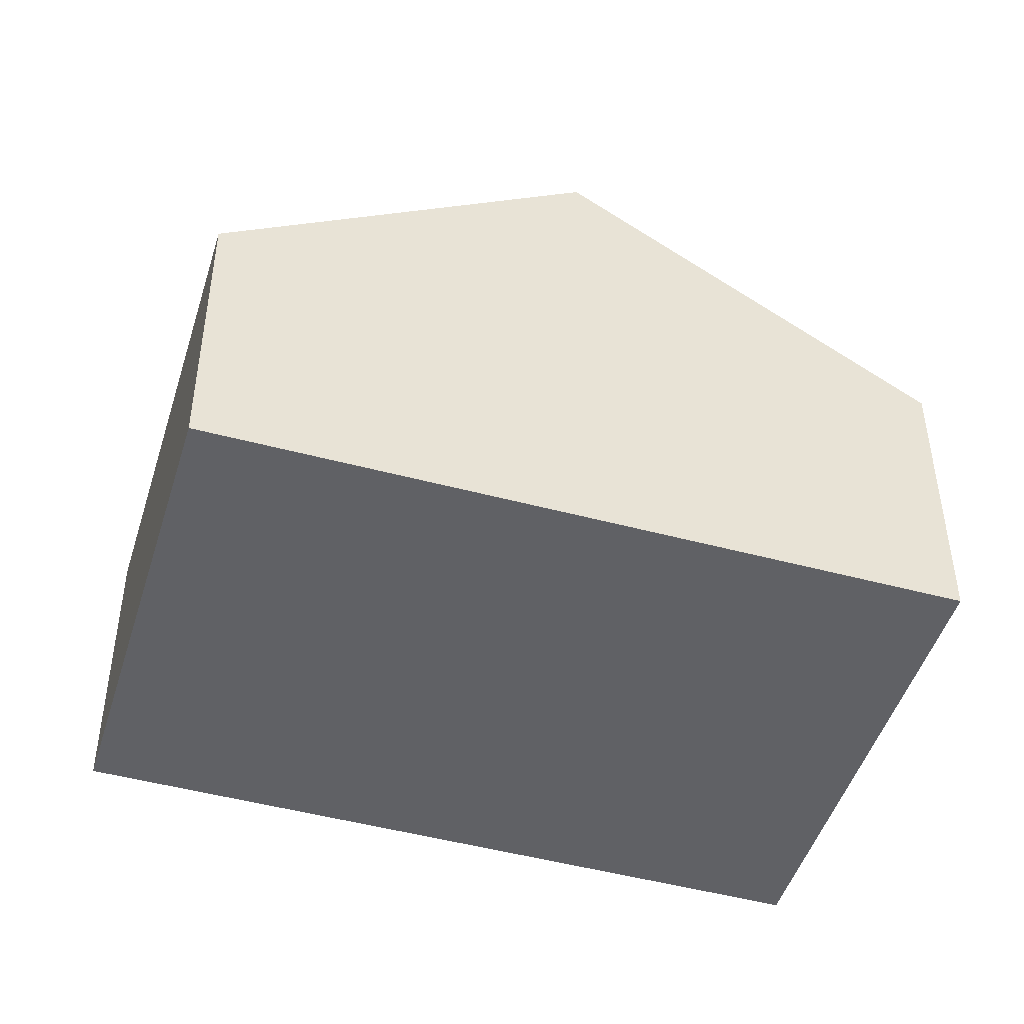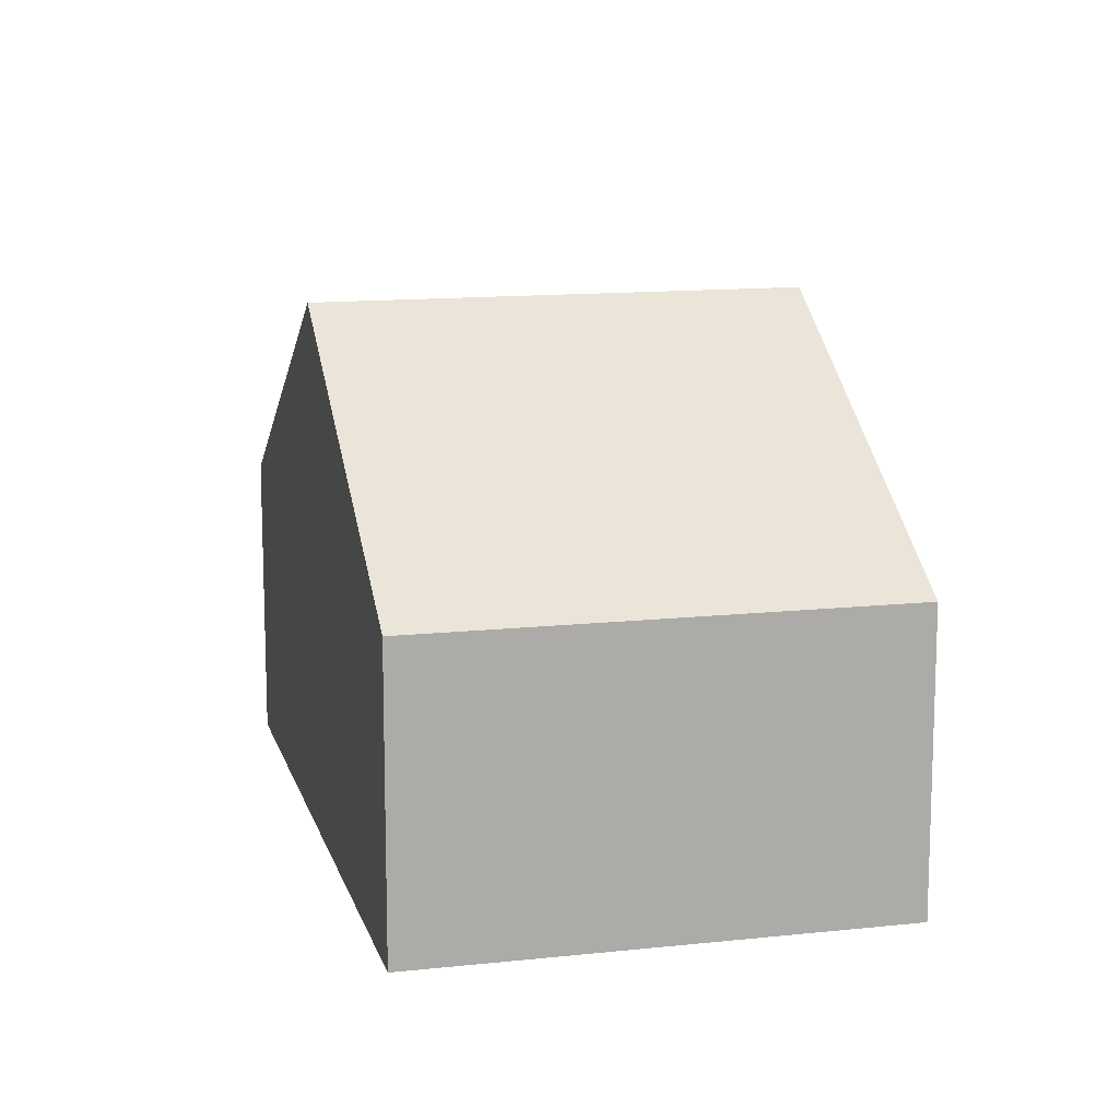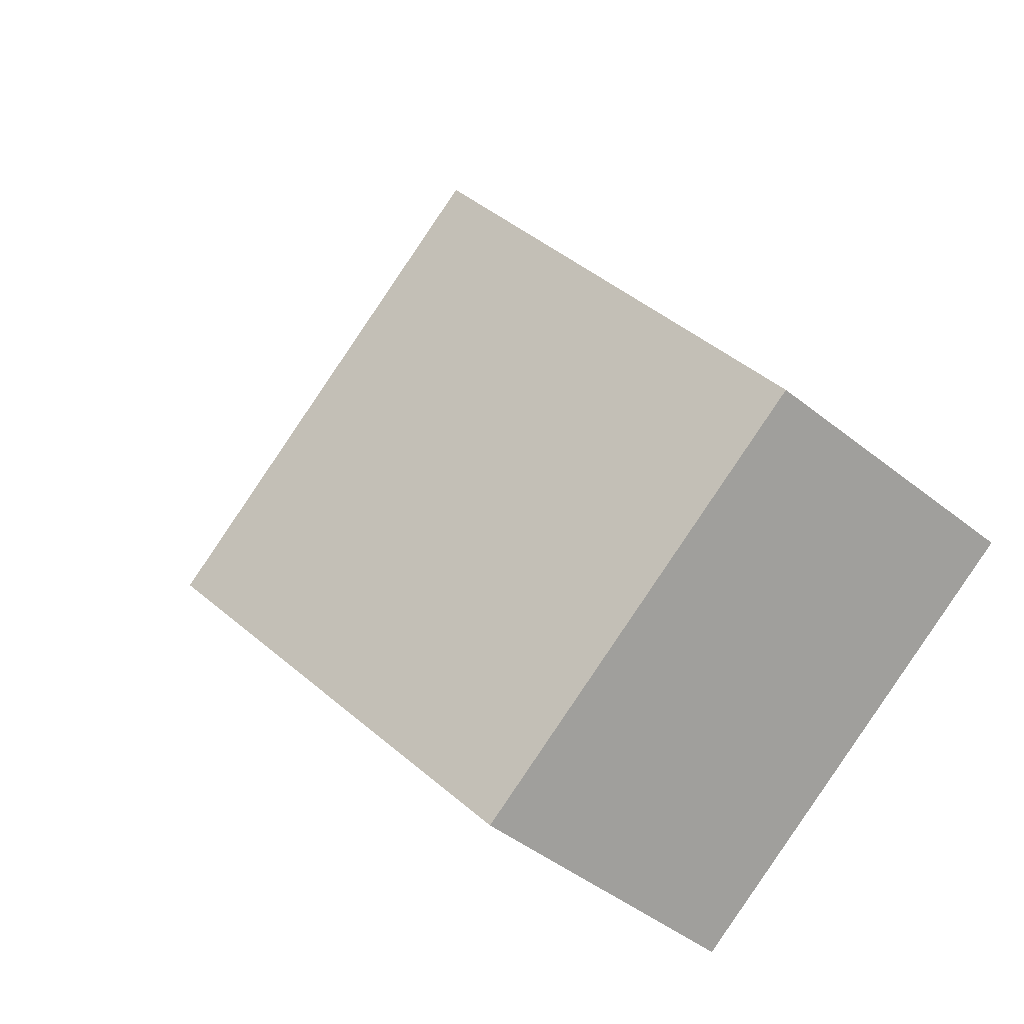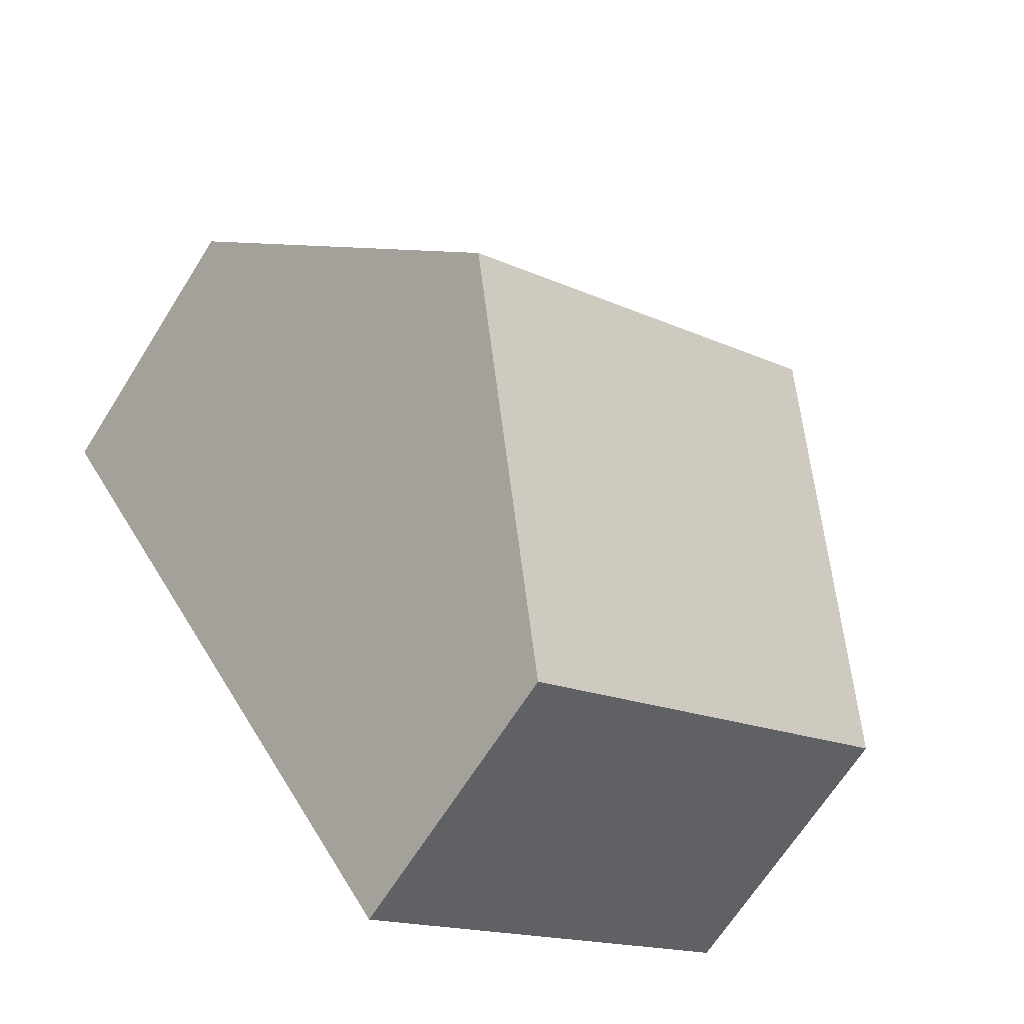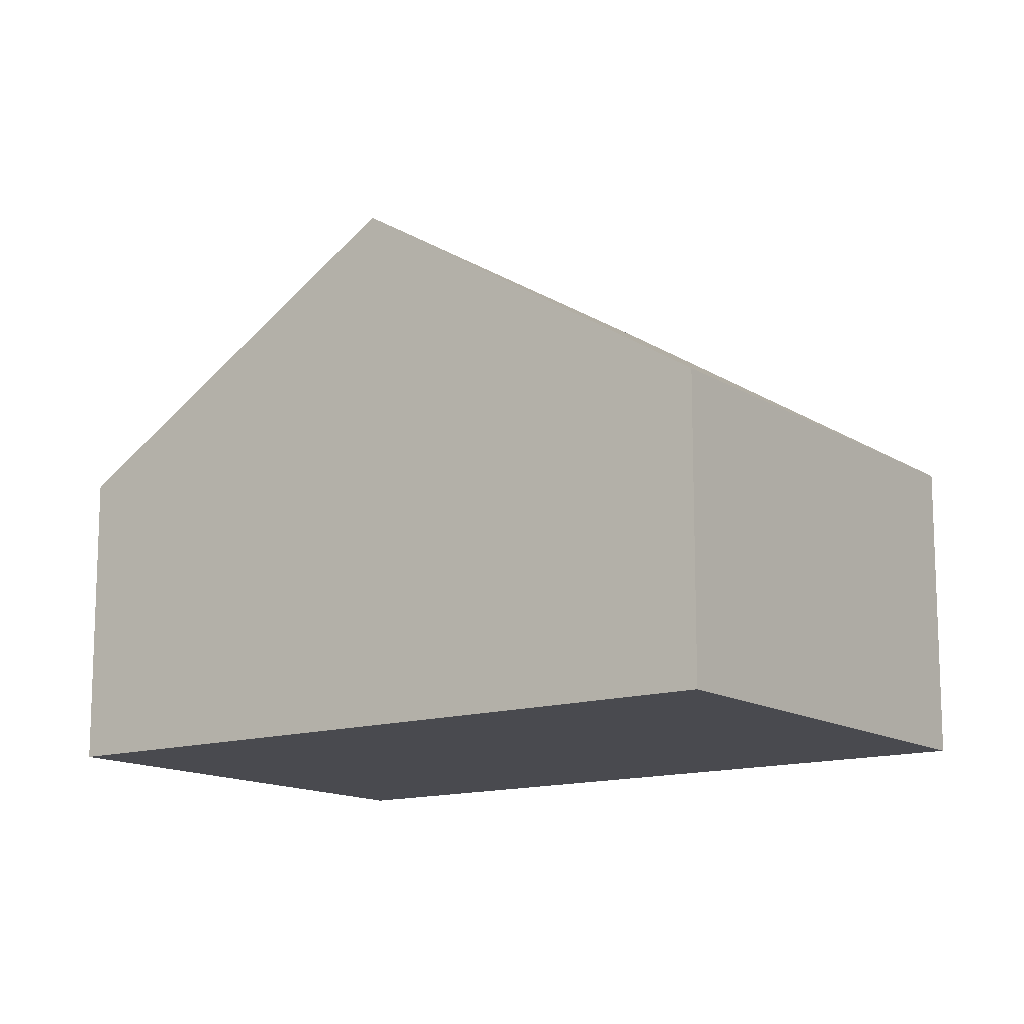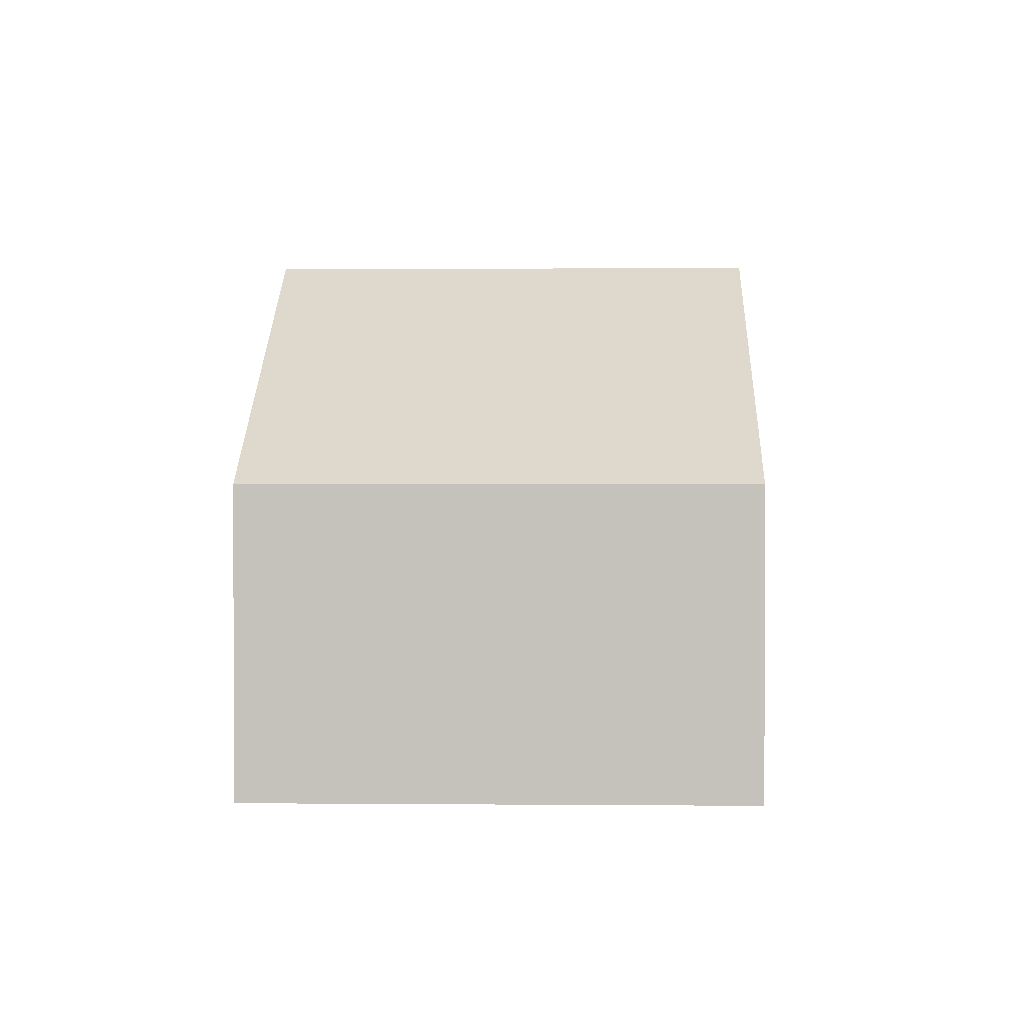
<metadata>
{"format":"obj","ext":"obj","renderer":"f3d","projection":"perspective","resolution":1024,"background":"white","views":[{"elev":-47.4,"azim":106.9,"up":"+Y"},{"elev":13.1,"azim":-160.2,"up":"+Y"},{"elev":-46.0,"azim":-132.4,"up":"+Z"},{"elev":-67.0,"azim":147.8,"up":"+Z"},{"elev":-13.6,"azim":-20.2,"up":"+Y"},{"elev":1.2,"azim":-144.2,"up":"+Y"}]}
</metadata>
<code>
v  4.006 2.911 -2.681
v  2.079 5.159 3.08
v  6.073 5.159 0.407
v  0 2.911 1.782e-16
v  4.157 2.911 6.161
v  8.139 2.911 3.496
v  7.721 3.366 2.871
v  0 0 0
v  2.079 -1.886e-16 3.08
v  4.157 -3.773e-16 6.161
v  8.139 -2.141e-16 3.496
v  7.721 -1.758e-16 2.871
v  6.073 -2.492e-17 0.407
v  4.006 1.642e-16 -2.681
g defaultobject
f 1 2 3
f 2 1 4
f 5 3 2
f 3 5 6
f 3 6 7
f 8 2 4
f 2 8 5
f 5 8 9
f 5 9 10
f 10 6 5
f 6 10 11
f 11 7 6
f 7 11 3
f 3 11 1
f 1 11 12
f 1 12 13
f 1 13 14
f 14 4 1
f 4 14 8
f 9 11 10
f 11 9 8
f 11 8 12
f 12 8 13
f 13 8 14

</code>
